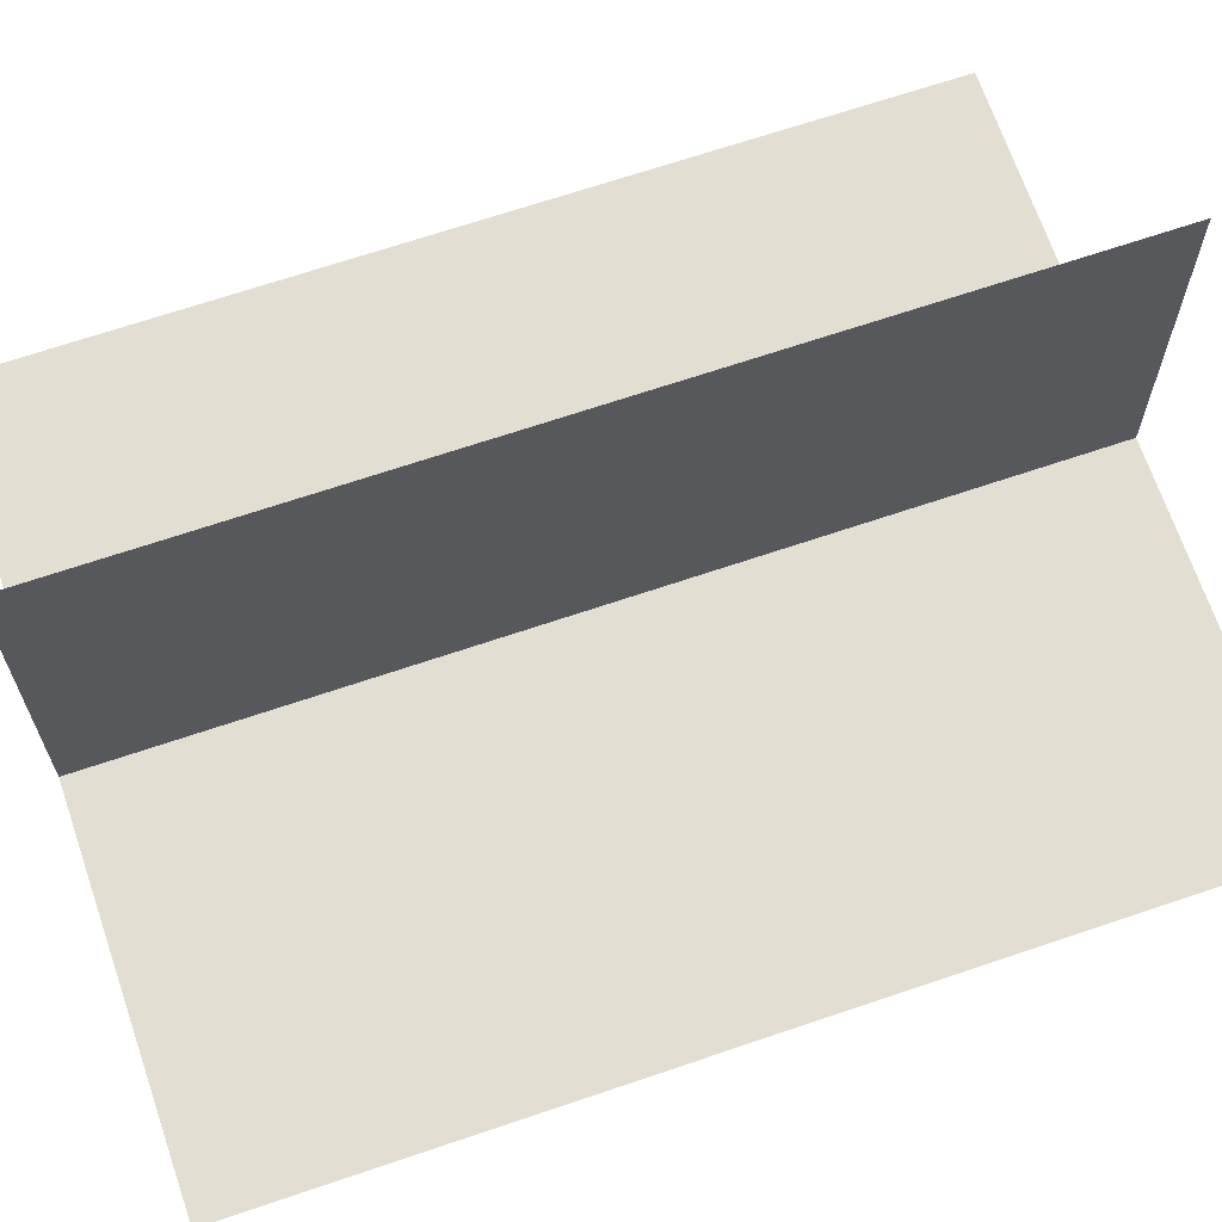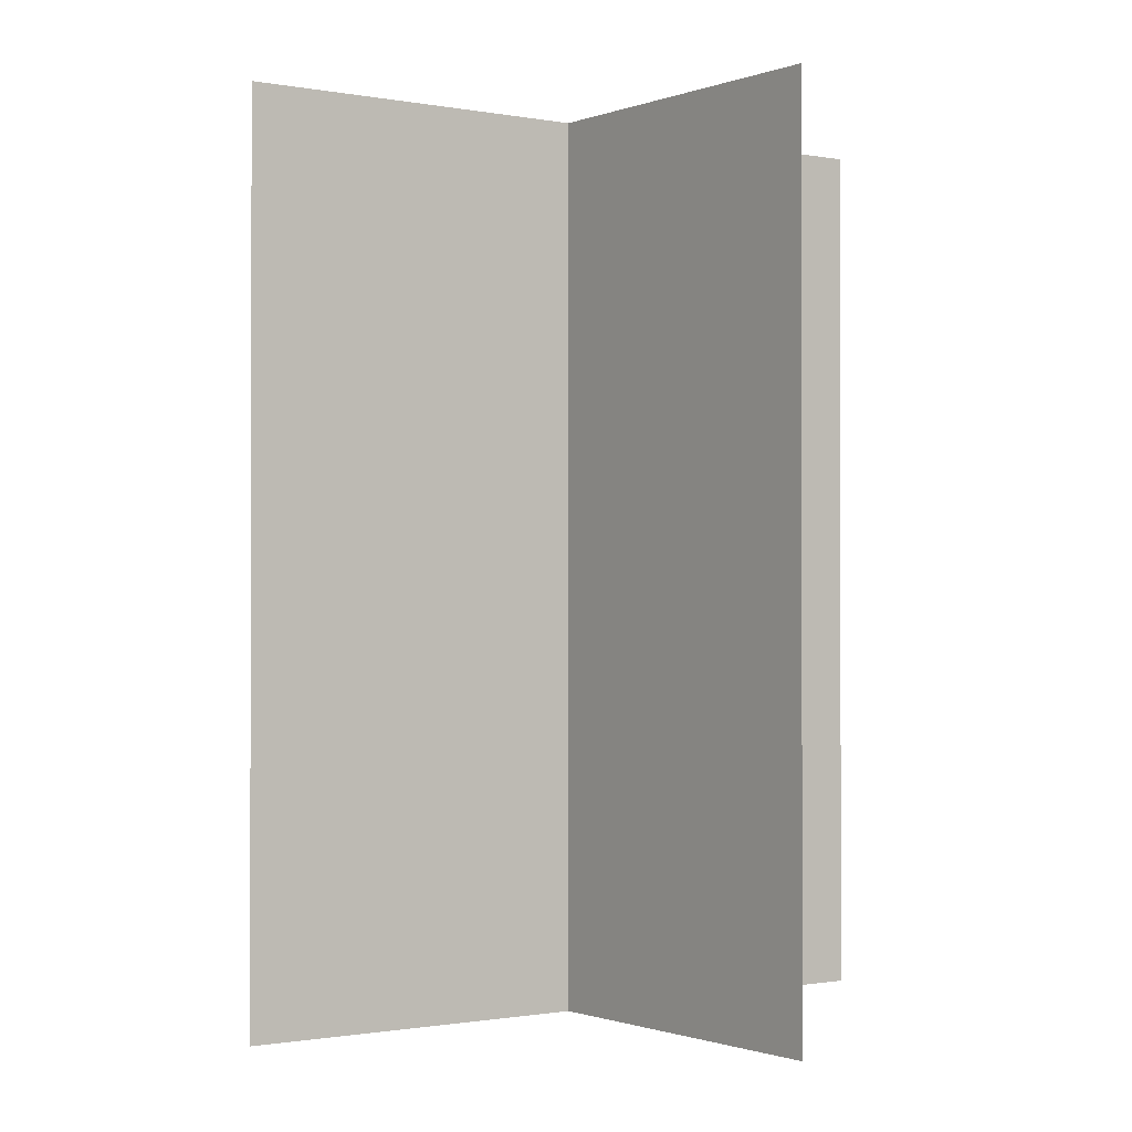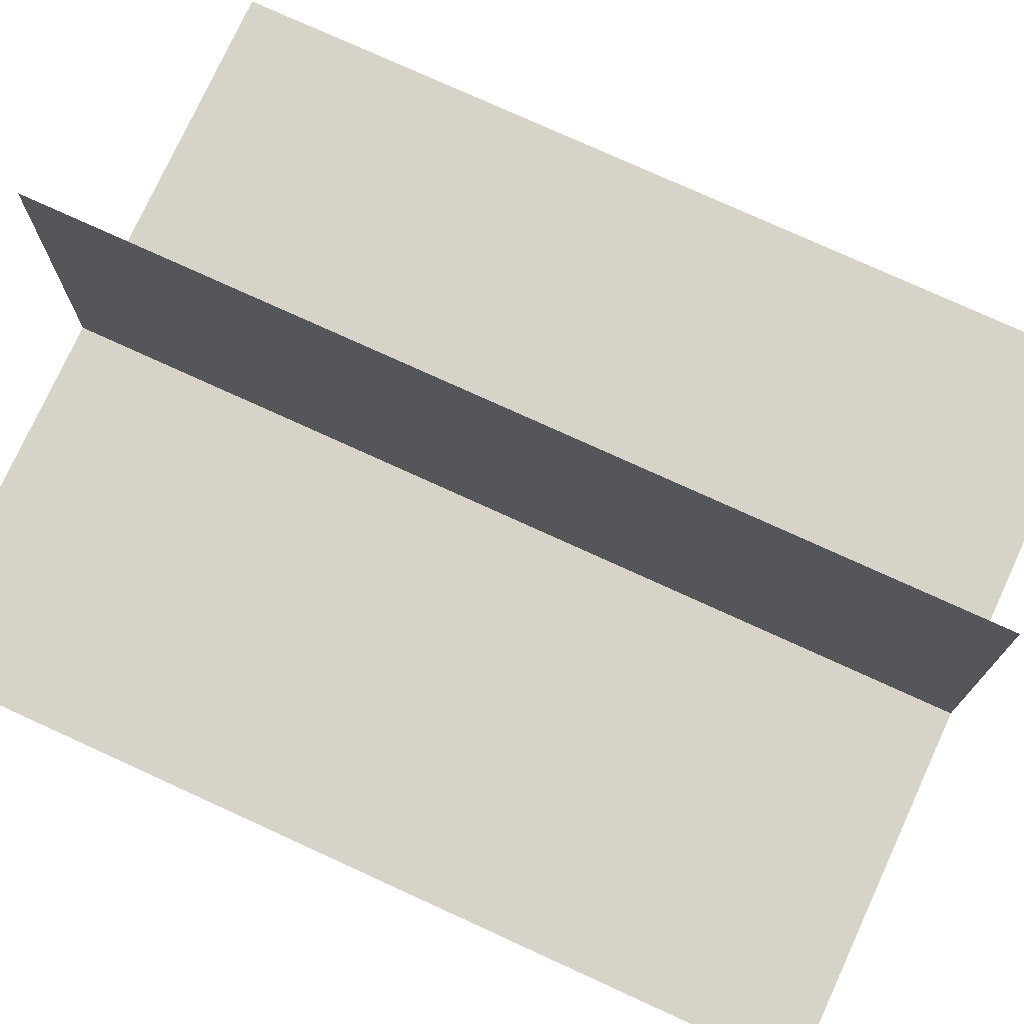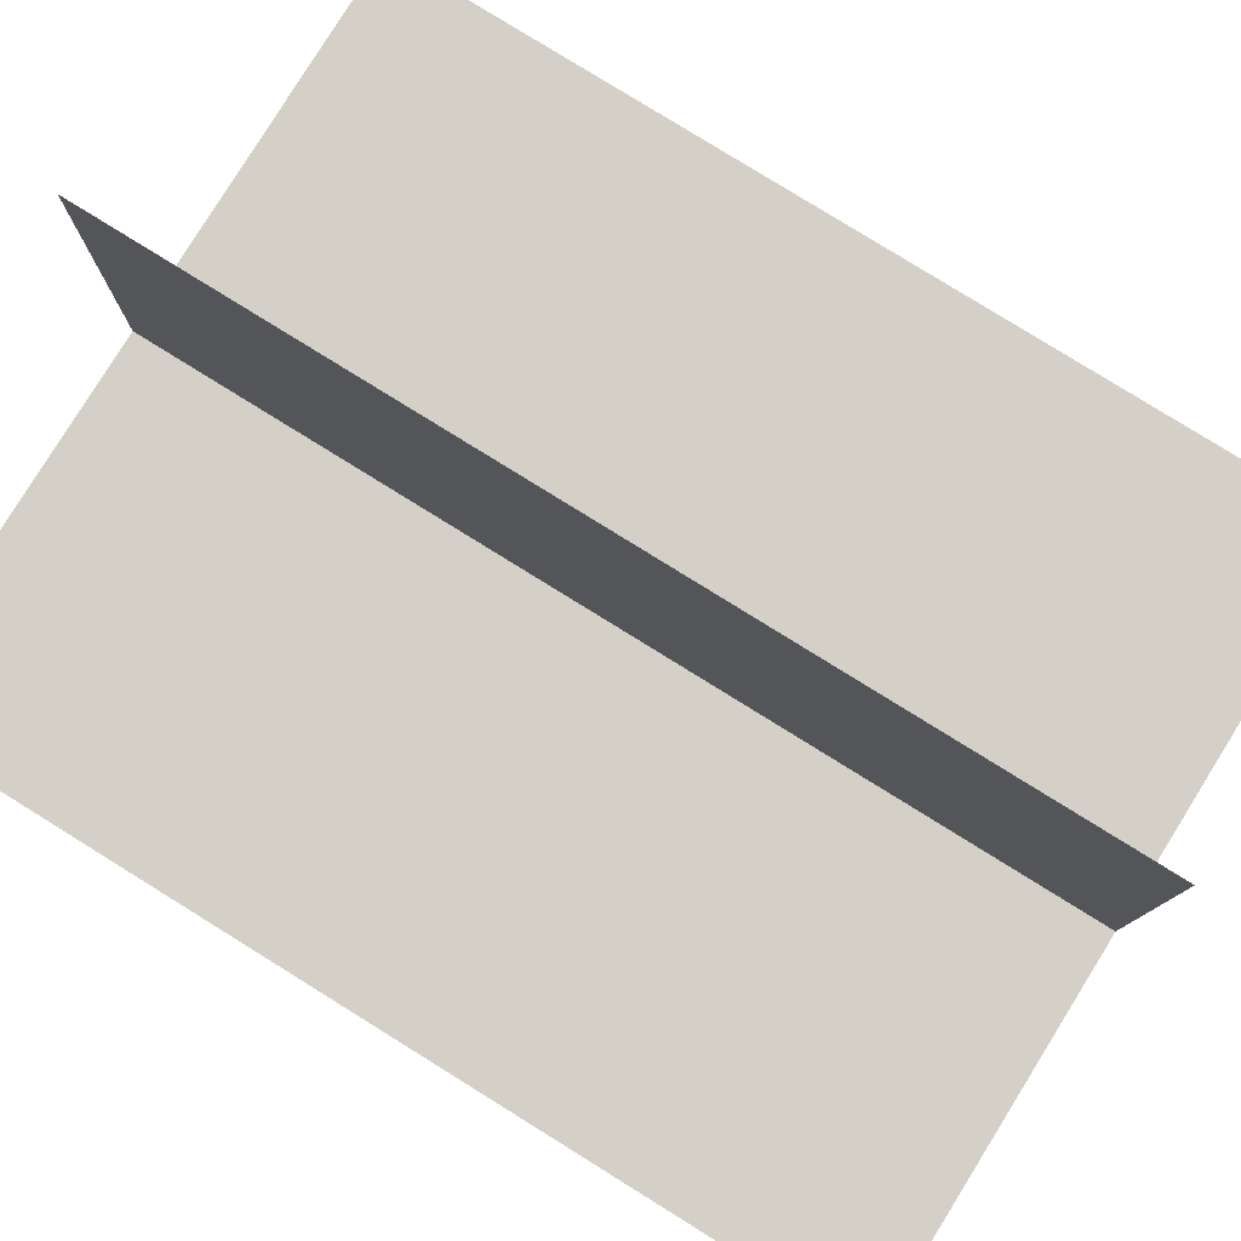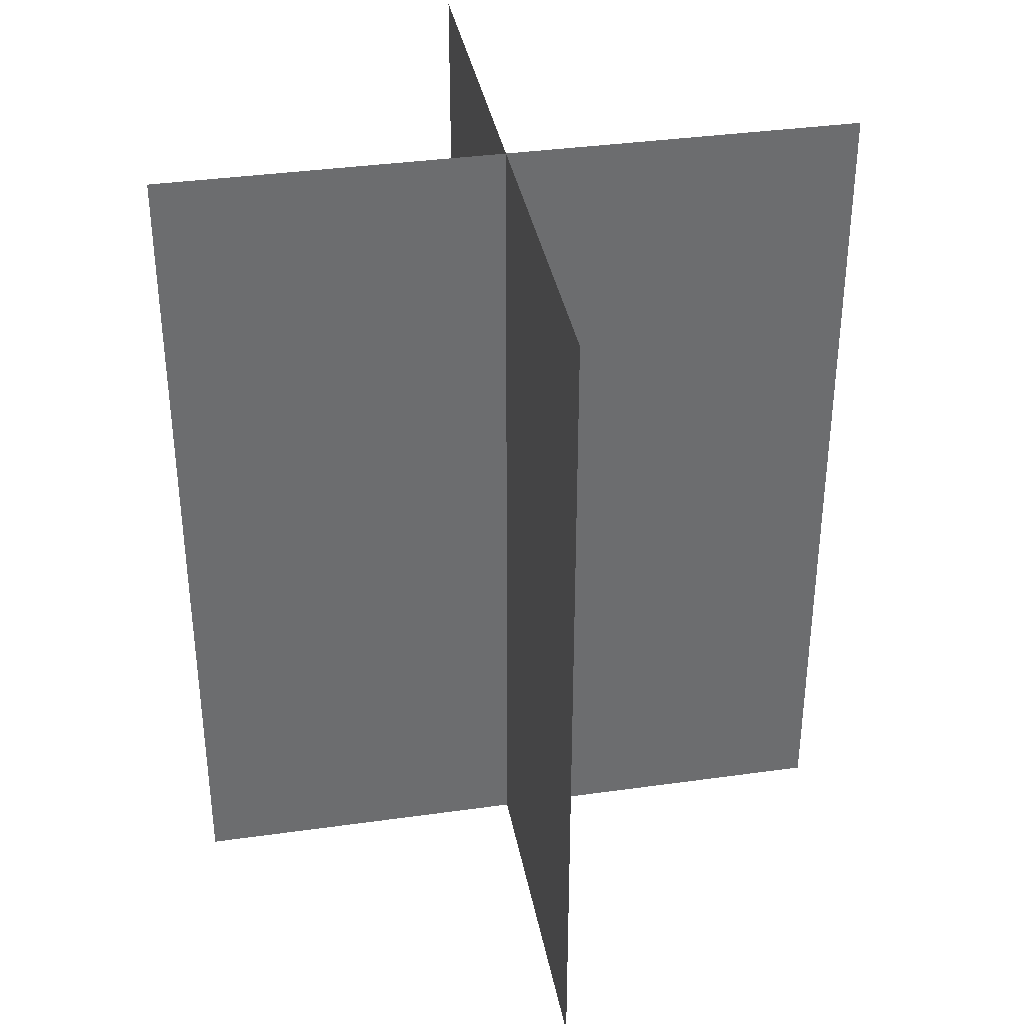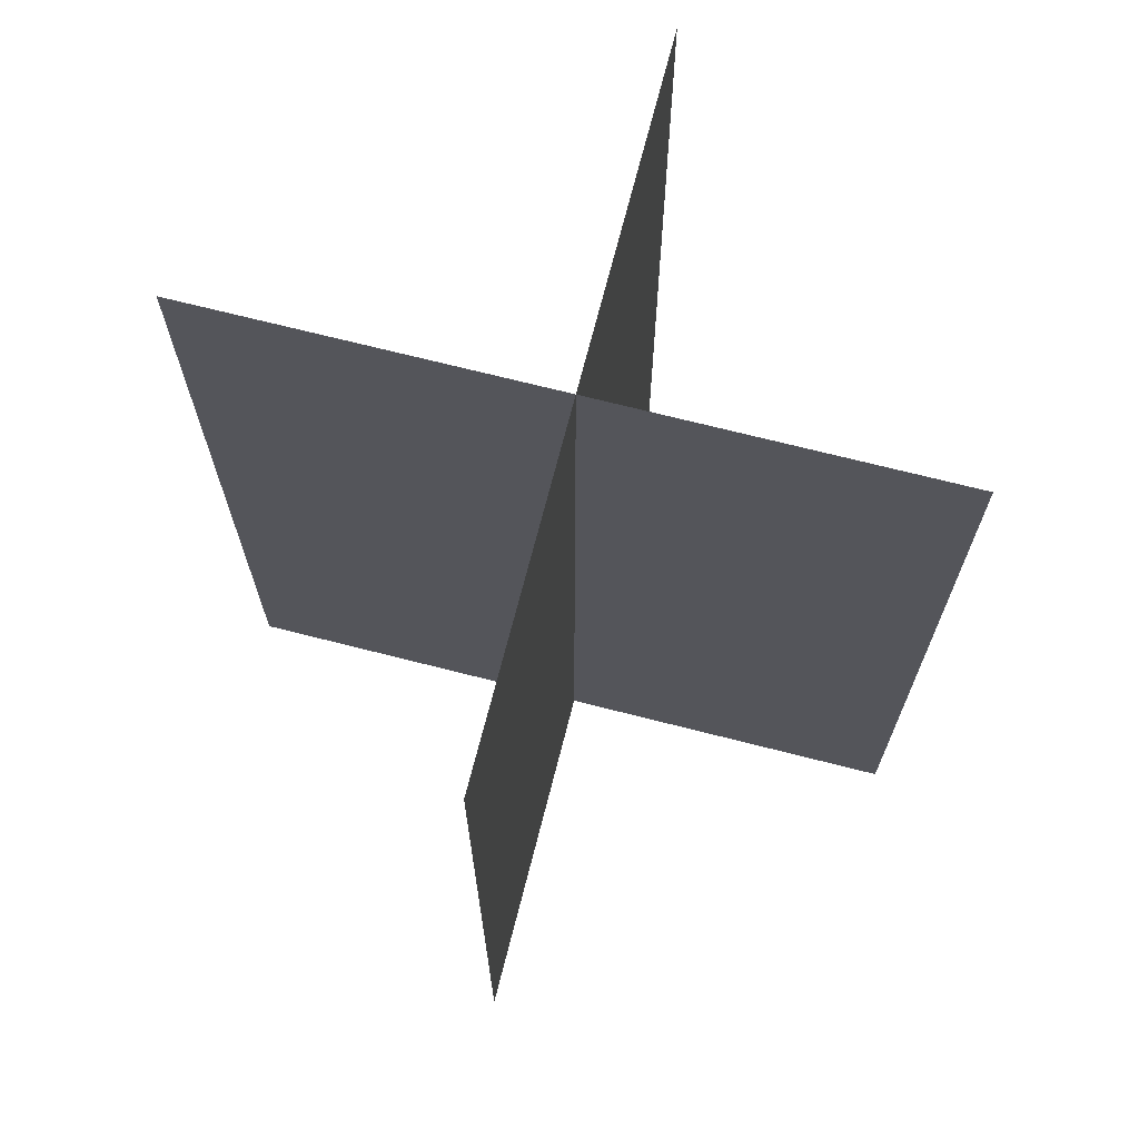
<metadata>
{"format":"obj","ext":"obj","renderer":"f3d","projection":"perspective","resolution":1024,"background":"white","views":[{"elev":67.8,"azim":-108.8,"up":"+Z"},{"elev":-0.9,"azim":54.3,"up":"+Y"},{"elev":75.9,"azim":114.6,"up":"+Z"},{"elev":80.0,"azim":121.8,"up":"+Z"},{"elev":36.5,"azim":169.6,"up":"+Y"},{"elev":70.4,"azim":14.3,"up":"+Y"}]}
</metadata>
<code>
o tree_01_f_lod2.obj
g default
v -154 0 -0.9611
v -154 375 -0.9611
v 0.9611 0 151
v 0.9611 0 -154
v 0.9611 375 151
v 0.9611 375 -154
v 151 0 -0.9611
v 151 375 -0.9611
f 4 6 3
f 6 5 3
f 1 2 7
f 2 8 7

</code>
